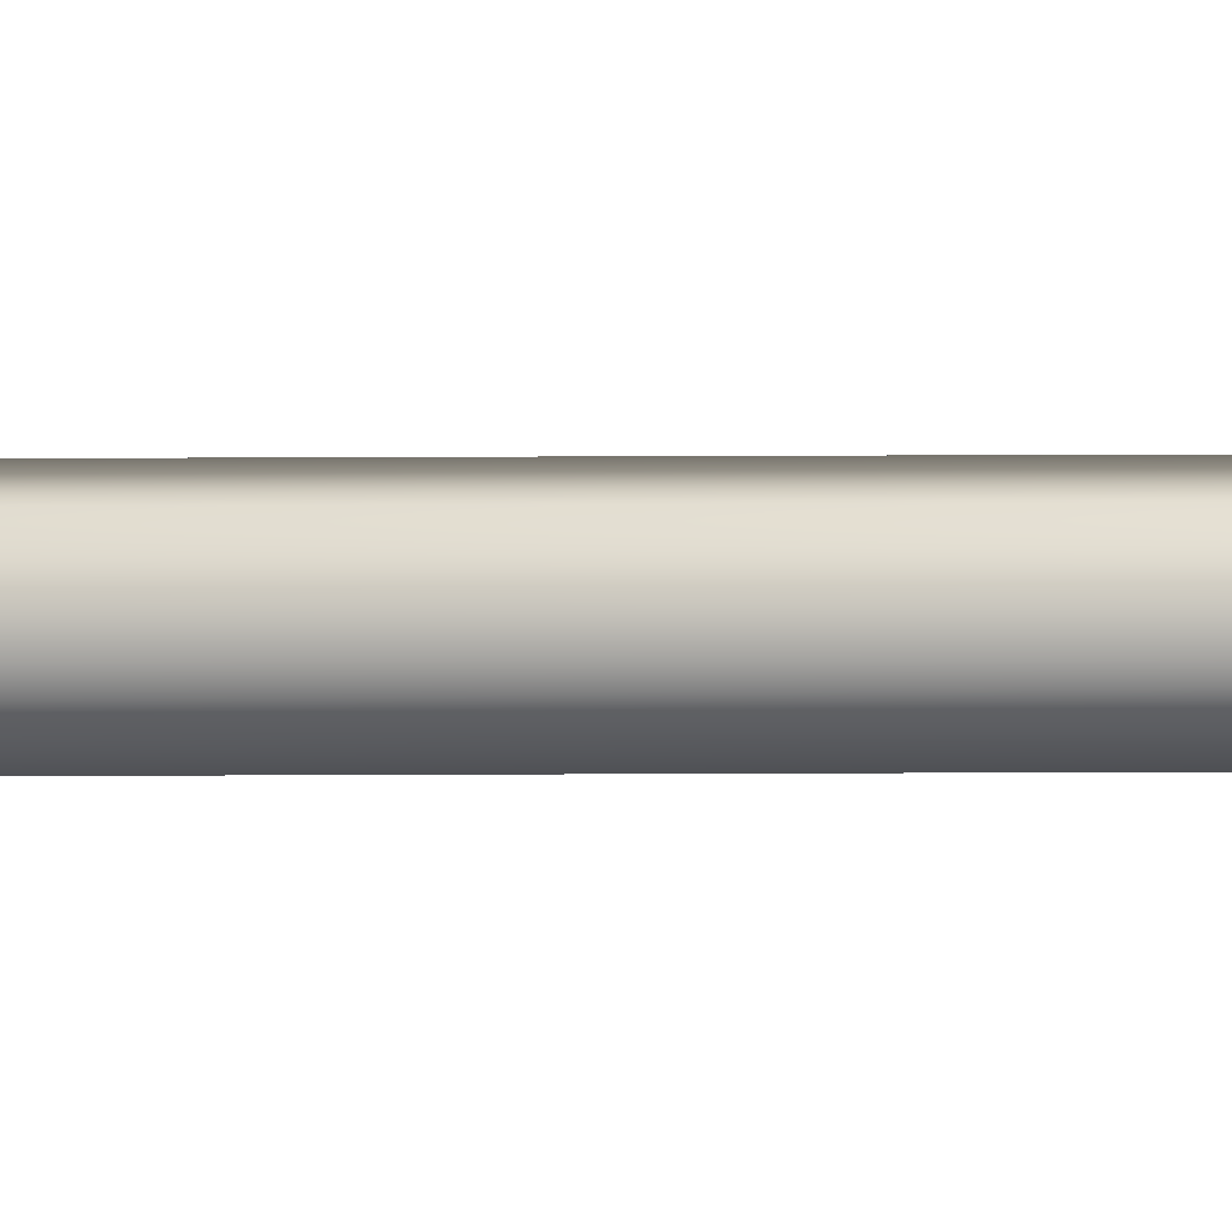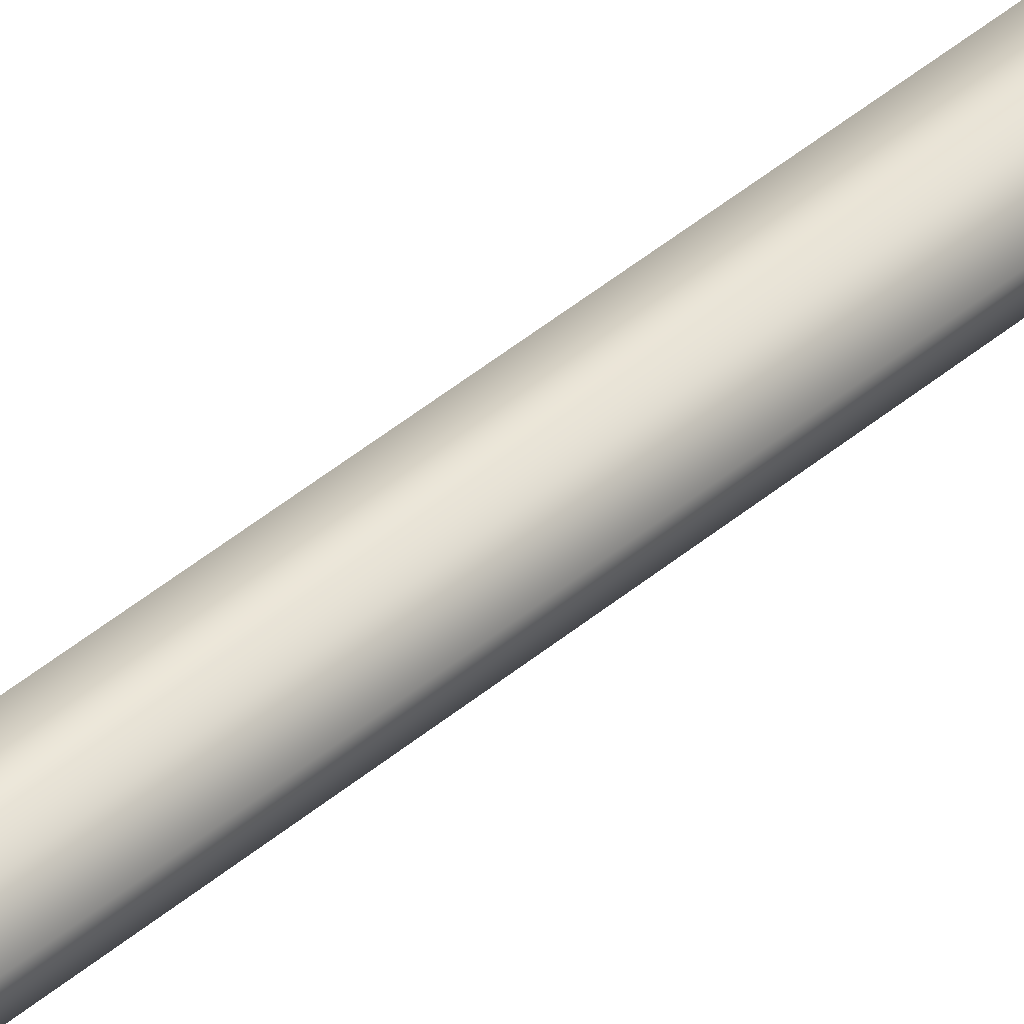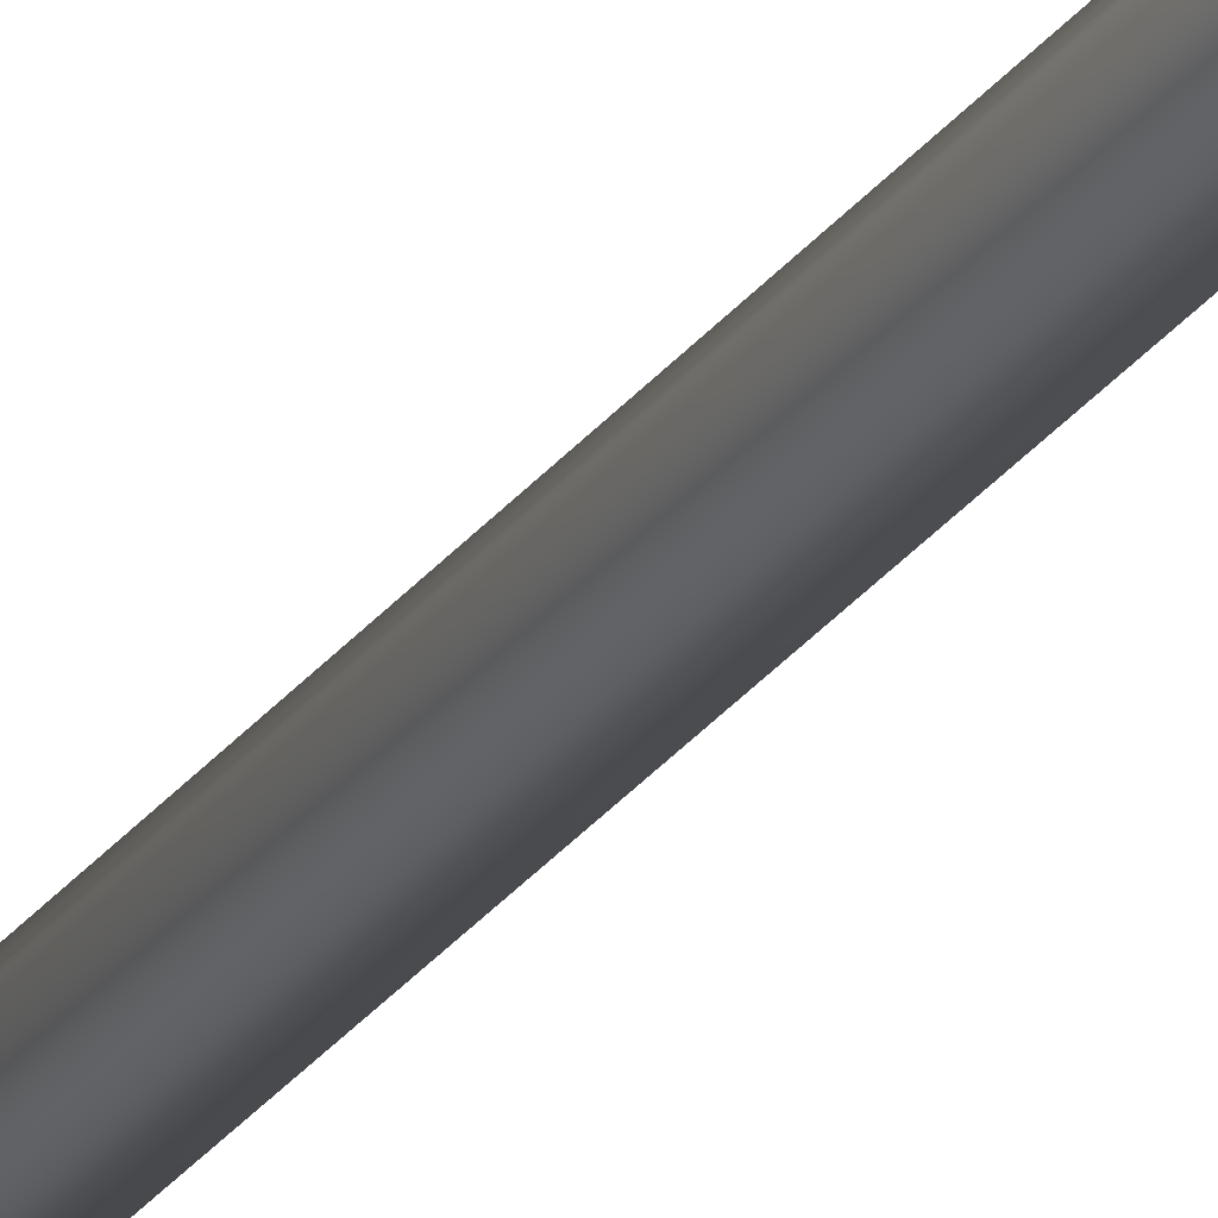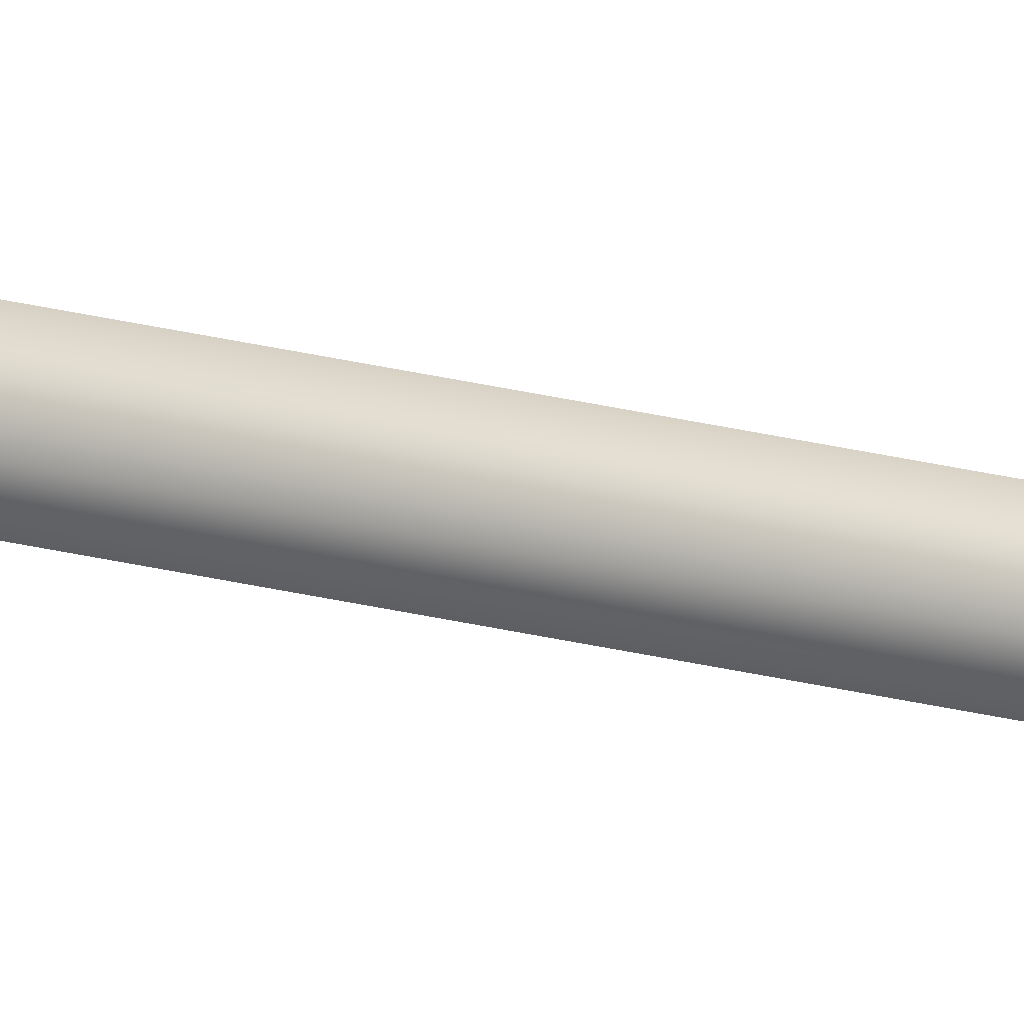
<metadata>
{"format":"obj","ext":"obj","renderer":"f3d","projection":"perspective","resolution":1024,"background":"white","views":[{"elev":14.5,"azim":-90.8,"up":"+Y"},{"elev":25.0,"azim":-148.4,"up":"+Y"},{"elev":-32.7,"azim":-32.2,"up":"+Y"},{"elev":60.1,"azim":-78.5,"up":"+Y"}]}
</metadata>
<code>
v 6.5e-05 0.01483 1.977
v 0.05142 -3.9e-05 1.921
v 0.006402 -3.9e-05 1.954
v 0.00011 0.01023 1.971
v -0.000118 0.01121 2.256
v 0.000157 -3.9e-05 2.345
v 0.01832 -3.9e-05 2.256
v -0.01739 3.3e-05 2.256
v -0.005944 -3.9e-05 1.954
v -0.05134 -3.9e-05 1.921
v -0.000214 0.01391 2.163
v -0.02526 -3.9e-05 2.163
v -0.01739 -0.000112 2.256
v -0.03202 -3.9e-05 2.026
v 9.4e-05 0.01474 2.026
v 0.03317 -3.9e-05 2.027
v 0.02719 -3.9e-05 2.163
v 0.05142 -0.000116 1.921
v 6.5e-05 -0.01499 1.977
v 0.006402 -0.000116 1.954
v 0.00011 -0.01038 1.971
v 0.000157 -0.000116 2.345
v -0.000118 -0.01137 2.256
v 0.01832 -0.000116 2.256
v -0.01739 -0.000188 2.256
v -0.005944 -0.000116 1.954
v -0.05134 -0.000116 1.921
v -0.000214 -0.01407 2.163
v -0.02526 -0.000116 2.163
v -0.01739 -4.3e-05 2.256
v 9.4e-05 -0.01489 2.026
v -0.03202 -0.000116 2.026
v 0.03317 -0.000116 2.027
v 0.02719 -0.000116 2.163
v 0.03063 -5e-06 -0.4775
v 0.02002 7e-06 -0.4827
v 0.01599 0.02757 -0.4775
v 0.01047 0.01799 -0.4827
v -0.01538 0.02613 -0.4775
v -0.009981 0.01705 -0.4827
v -0.03061 -0.000394 -0.4775
v -0.01991 -0.000249 -0.4827
v -0.01541 -0.02667 -0.4775
v -0.01 -0.01738 -0.4827
v 0.01556 -0.02647 -0.4775
v 0.01019 -0.01725 -0.4827
v 0.02043 4e-06 -0.4526
v 0.03064 -6e-06 -0.4564
v 0.01068 0.01835 -0.4526
v 0.01599 0.02757 -0.4564
v -0.01019 0.0174 -0.4526
v -0.01539 0.02614 -0.4564
v -0.02032 -0.000251 -0.4526
v -0.03061 -0.000392 -0.4564
v -0.01021 -0.01774 -0.4526
v -0.01542 -0.02668 -0.4564
v 0.0104 -0.01761 -0.4526
v 0.01556 -0.02648 -0.4564
v 0.000133 2.7e-05 -0.5236
v -0.01538 0.02613 -0.47
v 0.01599 0.02757 -0.47
v -0.03061 -0.000393 -0.47
v 0.03064 -5e-06 -0.4628
v 0.01599 0.02757 -0.4628
v -0.01541 -0.02668 -0.47
v 0.01556 -0.02647 -0.47
v 0.03063 -5e-06 -0.47
v 0.01151 -5.5e-05 1.987
v 0.01791 -7.1e-05 1.617
v 0.005791 0.009863 1.987
v 0.009012 0.01542 1.617
v -0.005858 0.009873 1.987
v -0.009133 0.0154 1.617
v -0.01146 -4.3e-05 1.987
v -0.01789 -5.9e-05 1.617
v -0.005652 -0.009904 1.987
v -0.008865 -0.01546 1.617
v 0.005911 -0.009864 1.987
v 0.009158 -0.01538 1.617
v 0.02222 -6.9e-05 1.601
v 0.01121 0.0192 1.601
v -0.01127 0.01912 1.601
v -0.02217 -6.5e-05 1.601
v -0.01104 -0.01925 1.601
v 0.01132 -0.0191 1.601
v -0.01109 0.01882 1.517
v 0.01105 0.01892 1.517
v -0.02183 -6.9e-05 1.517
v -0.01087 -0.01895 1.517
v 0.03054 -8e-05 1.383
v 0.03092 -8.1e-05 1.378
v 0.01543 0.02646 1.383
v 0.01561 0.02678 1.378
v -0.01522 -0.02648 1.383
v -0.01539 -0.02678 1.379
v 0.01556 -0.02626 1.383
v 0.01574 -0.02658 1.378
v -0.0157 0.02662 1.379
v -0.01552 0.02632 1.383
v -0.03088 -9.2e-05 1.379
v -0.03054 -9.1e-05 1.383
v 0.02598 -7.2e-05 1.384
v 0.01313 0.0225 1.384
v -0.01294 -0.02252 1.384
v 0.01324 -0.02234 1.384
v -0.01319 0.02237 1.384
v -0.02596 -8e-05 1.384
v 0.02186 -6.5e-05 1.517
v 0.01114 -0.0188 1.517
v -0.01538 0.02614 -0.4628
v -0.03061 -0.000393 -0.4628
v 0.01342 0.02311 -0.4642
v 0.02569 0 -0.4642
v -0.01541 -0.02668 -0.4628
v 0.01556 -0.02648 -0.4628
v 0.01342 0.02311 -0.4691
v -0.01287 0.0219 -0.4691
v -0.02562 -0.000325 -0.4691
v -0.01289 -0.02235 -0.4691
v 0.01306 -0.02218 -0.4691
v 0.02569 0 -0.4691
v -0.01287 0.0219 -0.4642
v -0.02563 -0.000325 -0.4642
v -0.01289 -0.02235 -0.4642
v 0.01306 -0.02218 -0.4642
v 0.01961 0.000118 1.502
v 0.01962 0.000127 -0.4613
v 0.01036 0.01758 -0.4613
v 0.01037 0.01757 1.502
v -0.009485 0.01665 -0.4613
v -0.009474 0.01666 1.502
v -0.01912 -0.000124 -0.4613
v -0.01911 -0.000114 1.502
v -0.009509 -0.01674 -0.4613
v -0.009514 -0.01674 1.502
v 0.01008 -0.01662 -0.4613
v 0.01007 -0.01662 1.502
f 1 2 3
f 3 4 1
f 5 6 7
f 8 6 5
f 1 4 9
f 9 10 1
f 5 11 12
f 12 8 5
f 13 6 8
f 14 15 1
f 1 10 14
f 16 15 11
f 11 17 16
f 11 5 7
f 7 17 11
f 14 12 11
f 11 15 14
f 16 2 1
f 1 15 16
f 18 19 20
f 21 20 19
f 22 23 24
f 22 25 23
f 21 19 26
f 27 26 19
f 28 23 29
f 25 29 23
f 22 30 25
f 31 32 19
f 27 19 32
f 31 33 28
f 34 28 33
f 23 28 24
f 34 24 28
f 29 32 28
f 31 28 32
f 18 33 19
f 31 19 33
f 35 36 37
f 38 37 36
f 37 38 39
f 40 39 38
f 39 40 41
f 42 41 40
f 41 42 43
f 44 43 42
f 43 44 45
f 46 45 44
f 45 46 35
f 36 35 46
f 47 48 49
f 50 49 48
f 49 50 51
f 52 51 50
f 51 52 53
f 54 53 52
f 53 54 55
f 56 55 54
f 55 56 57
f 58 57 56
f 57 58 47
f 48 47 58
f 40 38 59
f 42 40 59
f 44 42 59
f 46 44 59
f 36 46 59
f 60 61 39
f 37 39 61
f 62 60 41
f 39 41 60
f 63 64 48
f 50 48 64
f 65 62 43
f 41 43 62
f 66 65 45
f 43 45 65
f 67 66 35
f 45 35 66
f 68 69 70
f 71 70 69
f 70 71 72
f 73 72 71
f 72 73 74
f 75 74 73
f 74 75 76
f 77 76 75
f 78 76 79
f 77 79 76
f 78 79 68
f 69 68 79
f 69 80 71
f 81 71 80
f 71 81 73
f 82 73 81
f 73 82 75
f 83 75 82
f 75 83 77
f 84 77 83
f 77 84 79
f 85 79 84
f 79 85 69
f 80 69 85
f 86 82 87
f 81 87 82
f 88 83 86
f 82 86 83
f 89 84 88
f 83 88 84
f 74 76 72
f 78 68 76
f 76 68 72
f 72 68 70
f 90 91 92
f 93 92 91
f 94 95 96
f 97 96 95
f 96 97 90
f 91 90 97
f 98 99 93
f 92 93 99
f 100 101 98
f 99 98 101
f 95 94 100
f 101 100 94
f 102 90 103
f 92 103 90
f 104 94 105
f 96 105 94
f 105 96 102
f 90 102 96
f 99 106 92
f 103 92 106
f 101 107 99
f 106 99 107
f 94 104 101
f 107 101 104
f 108 102 87
f 103 87 102
f 89 104 109
f 105 109 104
f 109 105 108
f 102 108 105
f 106 86 103
f 87 103 86
f 107 88 106
f 86 106 88
f 104 89 107
f 88 107 89
f 80 108 81
f 87 81 108
f 84 89 85
f 109 85 89
f 85 109 80
f 108 80 109
f 50 64 52
f 110 52 64
f 52 110 54
f 111 54 110
f 112 64 113
f 63 113 64
f 54 111 56
f 114 56 111
f 56 114 58
f 115 58 114
f 58 115 48
f 63 48 115
f 116 61 117
f 60 117 61
f 117 60 118
f 62 118 60
f 118 62 119
f 65 119 62
f 119 65 120
f 66 120 65
f 120 66 121
f 67 121 66
f 37 61 35
f 67 35 61
f 116 112 121
f 113 121 112
f 64 112 110
f 122 110 112
f 110 122 111
f 123 111 122
f 111 123 114
f 124 114 123
f 114 124 115
f 125 115 124
f 115 125 63
f 113 63 125
f 112 116 122
f 117 122 116
f 122 117 123
f 118 123 117
f 123 118 124
f 119 124 118
f 124 119 125
f 120 125 119
f 125 120 113
f 121 113 120
f 61 116 67
f 121 67 116
f 59 38 36
f 97 95 100
f 100 98 93
f 97 100 93
f 91 97 93
f 126 127 128
f 128 129 126
f 129 128 130
f 130 131 129
f 131 130 132
f 132 133 131
f 133 132 134
f 134 135 133
f 135 134 136
f 136 137 135
f 137 136 127
f 127 126 137
f 136 134 132
f 132 130 128
f 136 132 128
f 127 136 128

</code>
